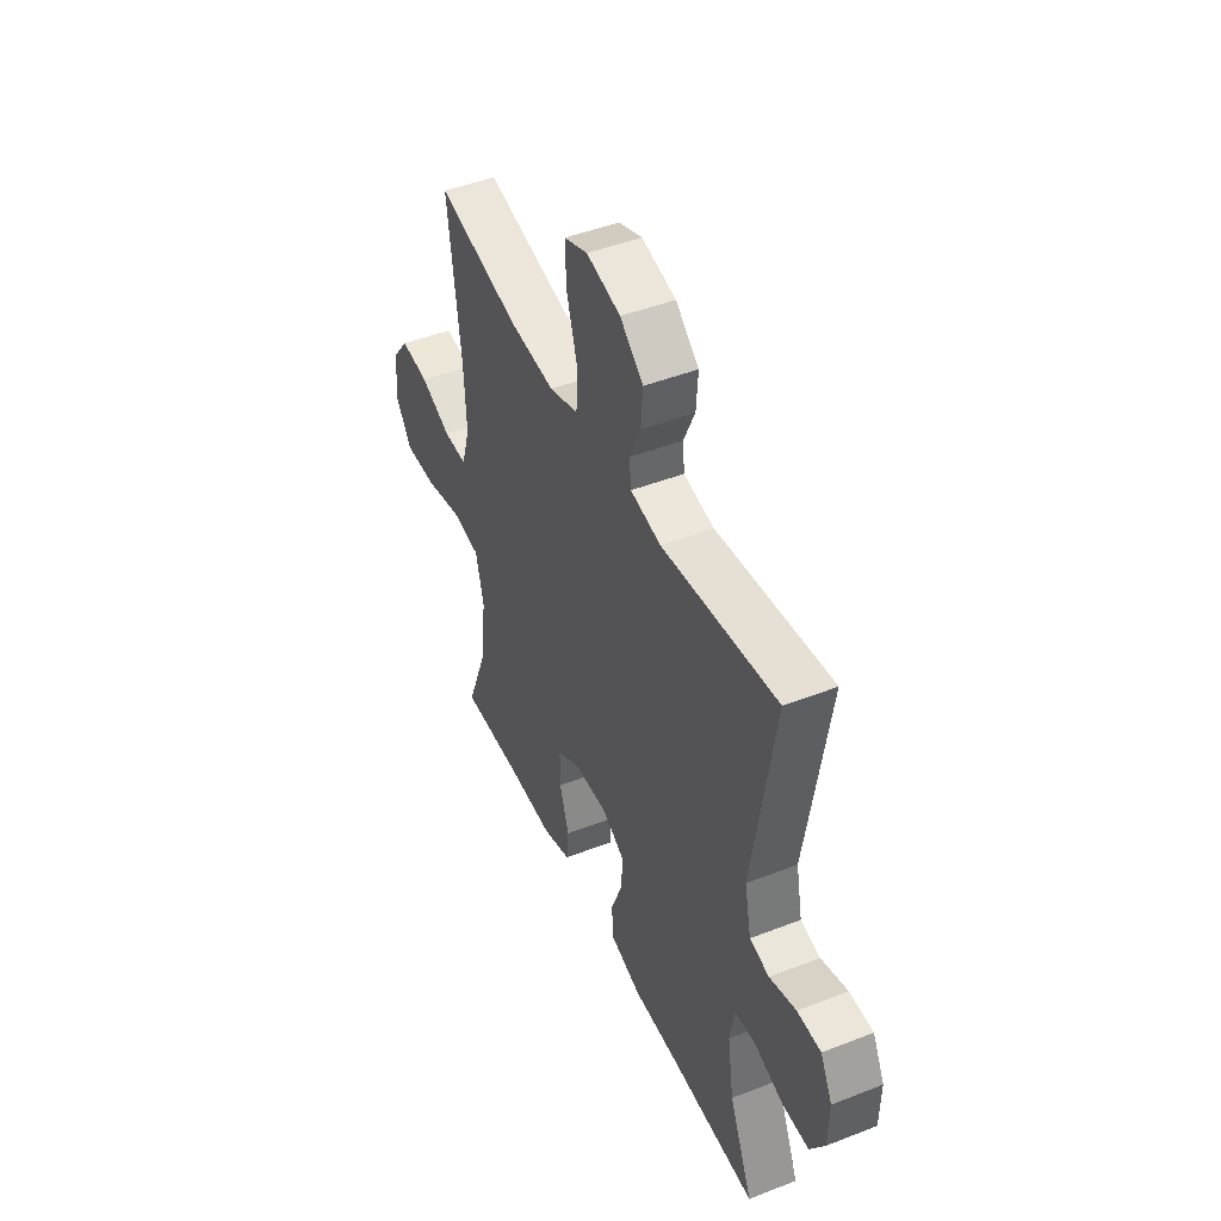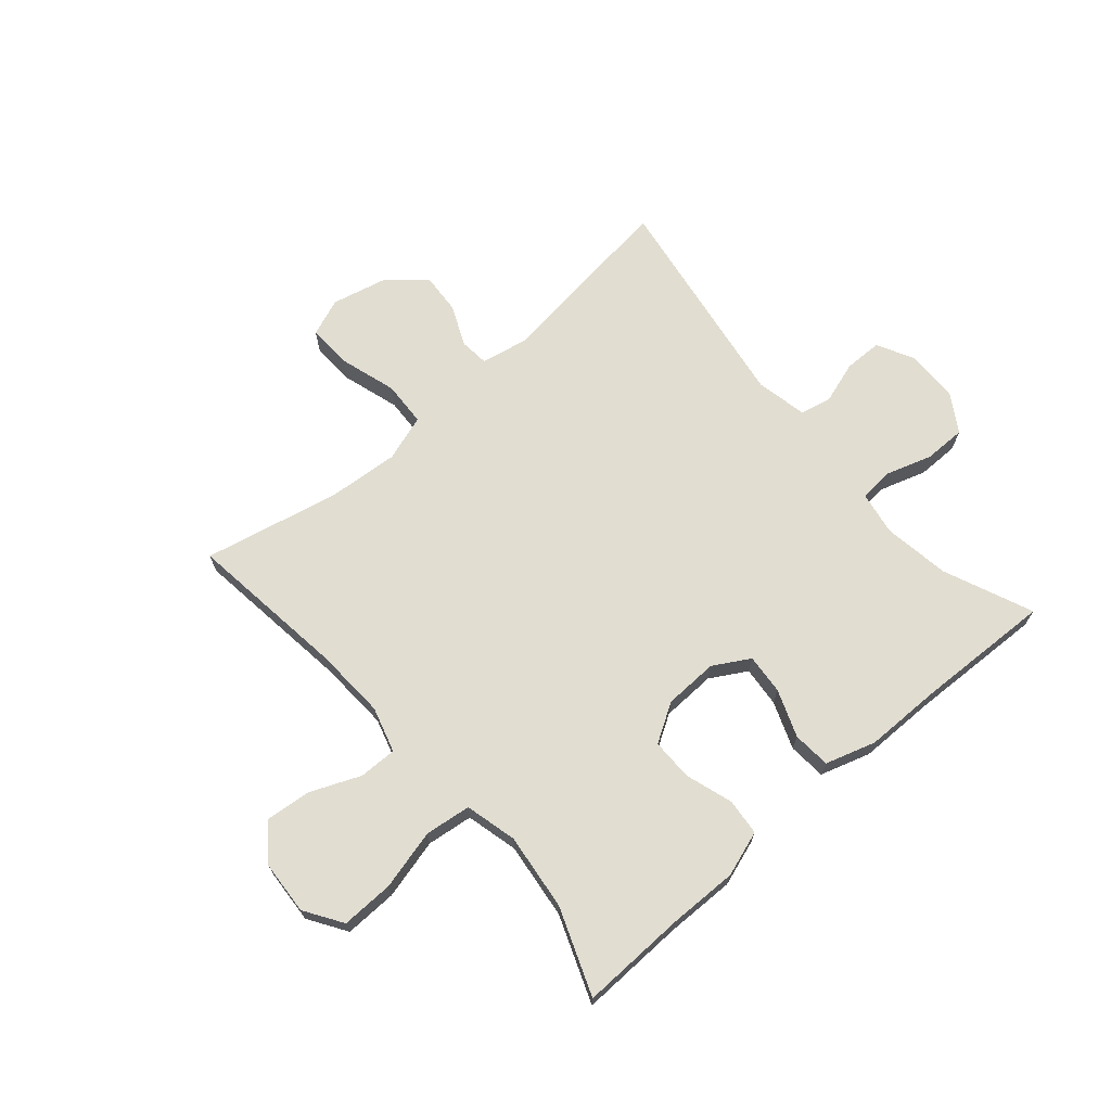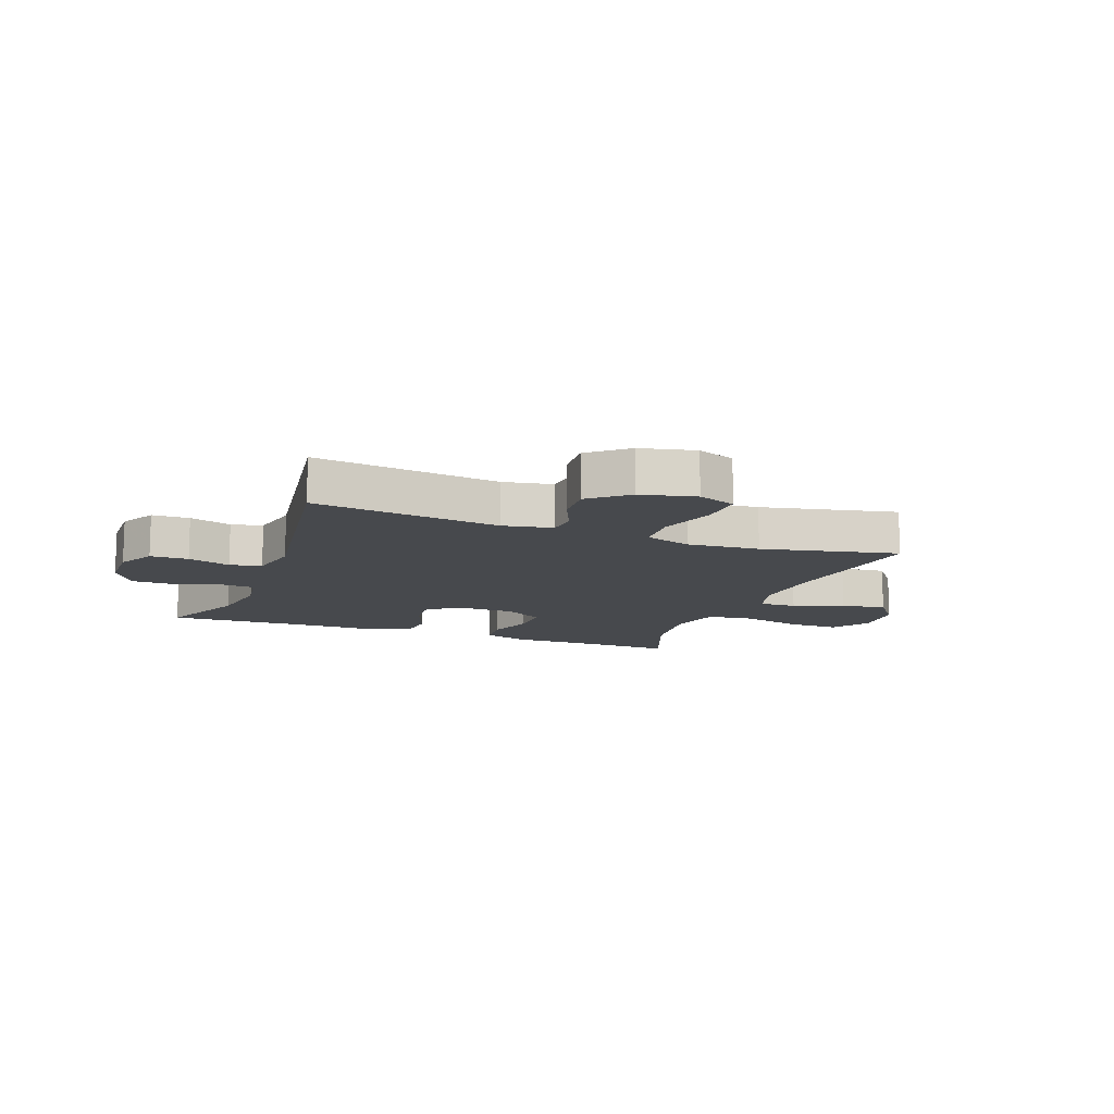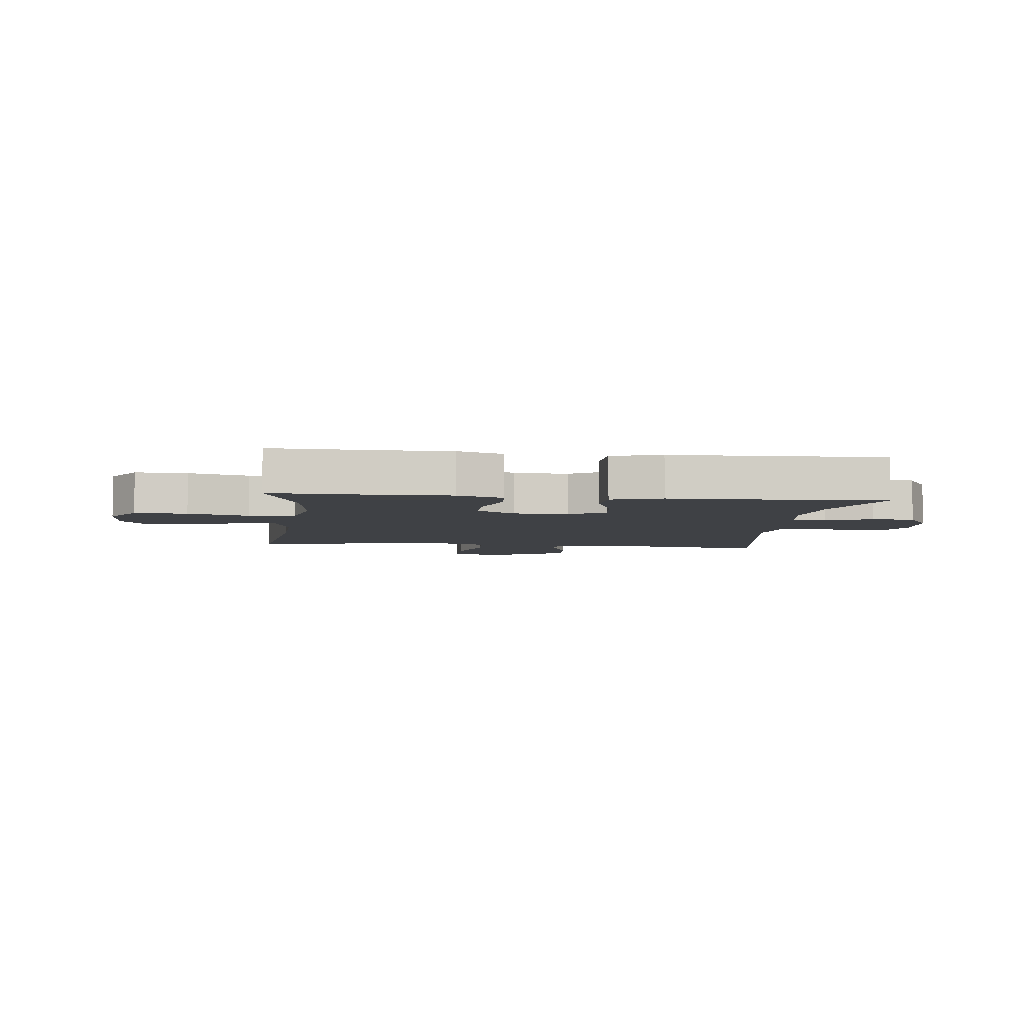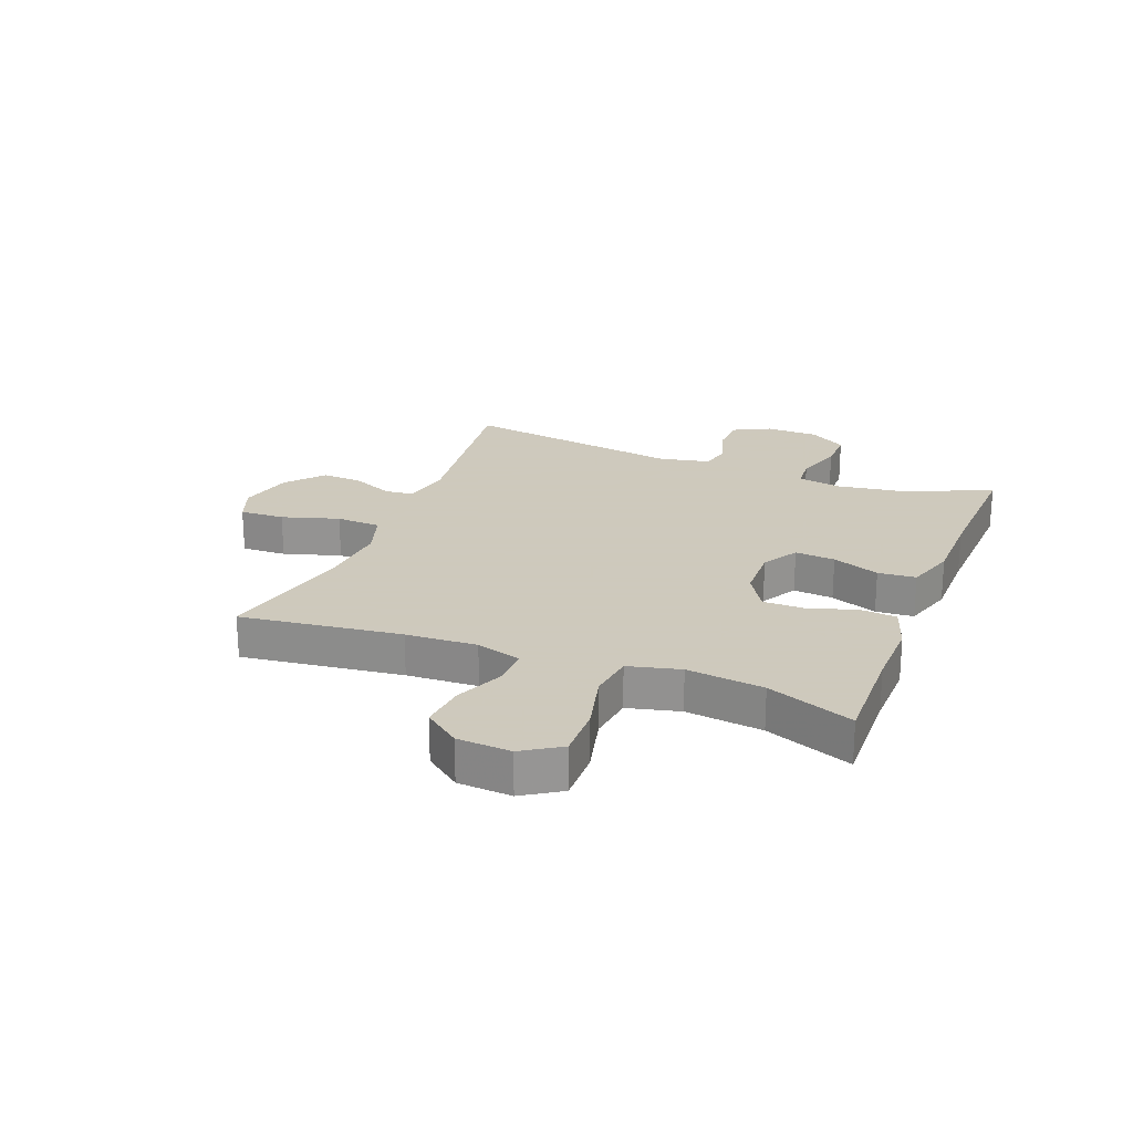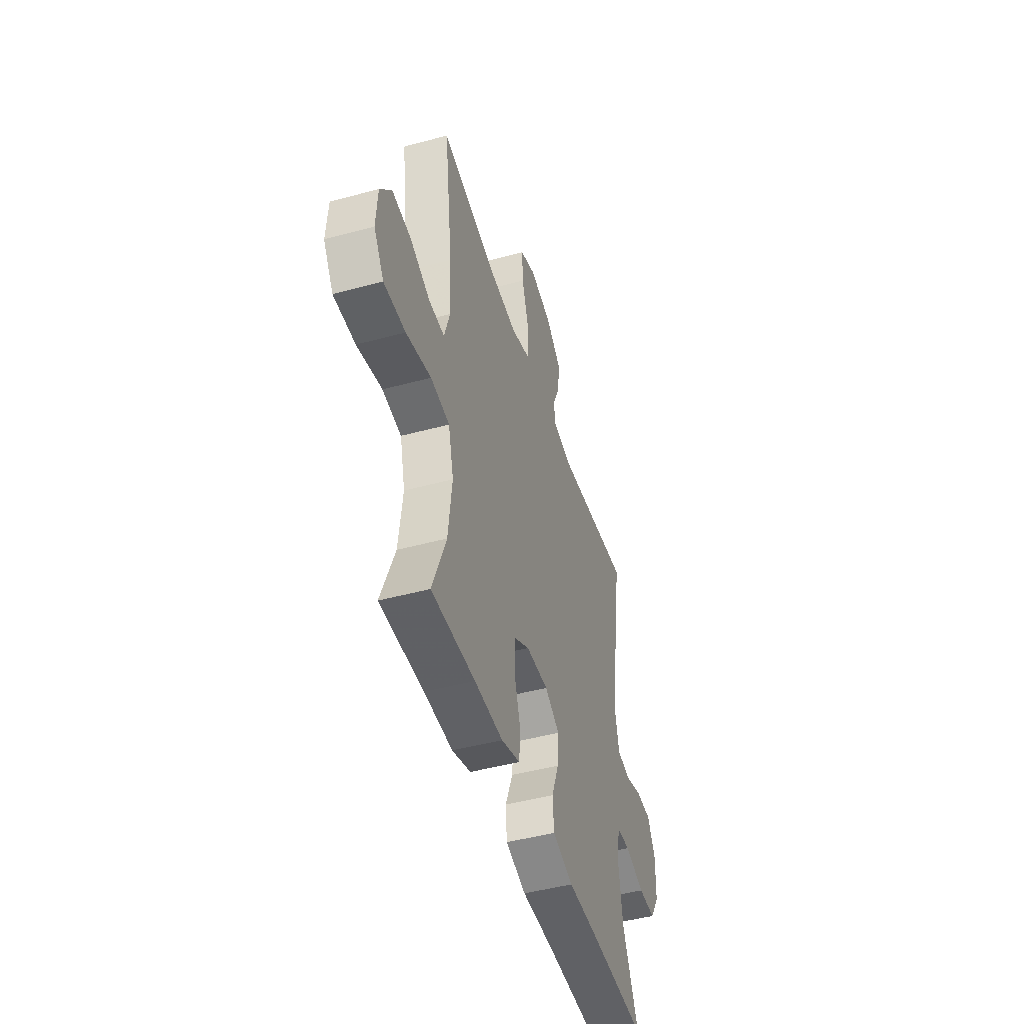
<metadata>
{"format":"obj","ext":"obj","renderer":"f3d","projection":"perspective","resolution":1024,"background":"white","views":[{"elev":46.2,"azim":-114.0,"up":"+Z"},{"elev":68.9,"azim":139.1,"up":"+Y"},{"elev":-12.1,"azim":-20.8,"up":"+Y"},{"elev":-5.5,"azim":173.5,"up":"+Y"},{"elev":22.6,"azim":111.4,"up":"+Y"},{"elev":-46.9,"azim":107.1,"up":"+Z"}]}
</metadata>
<code>
v 0.5 0.07 0.5
v 0.465 0.07 0.224
v 0.459 0.07 0.102
v 0.482 0.07 0.024
v 0.547 0.07 0.025
v 0.632 0.07 0.061
v 0.711 0.07 0.069
v 0.758 0.07 0.008
v 0.764 0.07 -0.084
v 0.722 0.07 -0.149
v 0.632 0.07 -0.147
v 0.528 0.07 -0.121
v 0.449 0.07 -0.131
v 0.427 0.07 -0.22
v 0.443 0.07 -0.352
v 0.5 0.07 -0.5
v 0.318 0.07 -0.495
v 0.199 0.07 -0.497
v 0.121 0.07 -0.471
v 0.115 0.07 -0.408
v 0.141 0.07 -0.327
v 0.141 0.07 -0.255
v 0.075 0.07 -0.215
v -0.018 0.07 -0.212
v -0.08 0.07 -0.248
v -0.074 0.07 -0.317
v -0.043 0.07 -0.398
v -0.048 0.07 -0.463
v -0.134 0.07 -0.49
v -0.265 0.07 -0.491
v -0.5 0.07 -0.5
v -0.435 0.07 -0.347
v -0.418 0.07 -0.233
v -0.431 0.07 -0.158
v -0.488 0.07 -0.153
v -0.569 0.07 -0.179
v -0.641 0.07 -0.179
v -0.681 0.07 -0.115
v -0.683 0.07 -0.024
v -0.65 0.07 0.04
v -0.585 0.07 0.041
v -0.512 0.07 0.018
v -0.458 0.07 0.03
v -0.44 0.07 0.118
v -0.5 0.07 0.5
v -0.182 0.07 0.459
v -0.098 0.07 0.475
v -0.093 0.07 0.525
v -0.124 0.07 0.595
v -0.129 0.07 0.666
v -0.065 0.07 0.72
v 0.029 0.07 0.742
v 0.094 0.07 0.717
v 0.091 0.07 0.64
v 0.061 0.07 0.542
v 0.065 0.07 0.465
v 0.145 0.07 0.439
v 0.268 0.07 0.449
v 0.5 0 0.5
v 0.465 0 0.224
v 0.459 0 0.102
v 0.482 0 0.024
v 0.547 0 0.025
v 0.632 0 0.061
v 0.711 0 0.069
v 0.758 0 0.008
v 0.764 0 -0.084
v 0.722 0 -0.149
v 0.632 0 -0.147
v 0.528 0 -0.121
v 0.449 0 -0.131
v 0.427 0 -0.22
v 0.443 0 -0.352
v 0.5 0 -0.5
v 0.318 0 -0.495
v 0.199 0 -0.497
v 0.121 0 -0.471
v 0.115 0 -0.408
v 0.141 0 -0.327
v 0.141 0 -0.255
v 0.075 0 -0.215
v -0.018 0 -0.212
v -0.08 0 -0.248
v -0.074 0 -0.317
v -0.043 0 -0.398
v -0.048 0 -0.463
v -0.134 0 -0.49
v -0.265 0 -0.491
v -0.5 0 -0.5
v -0.435 0 -0.347
v -0.418 0 -0.233
v -0.431 0 -0.158
v -0.488 0 -0.153
v -0.569 0 -0.179
v -0.641 0 -0.179
v -0.681 0 -0.115
v -0.683 0 -0.024
v -0.65 0 0.04
v -0.585 0 0.041
v -0.512 0 0.018
v -0.458 0 0.03
v -0.44 0 0.118
v -0.5 0 0.5
v -0.182 0 0.459
v -0.098 0 0.475
v -0.093 0 0.525
v -0.124 0 0.595
v -0.129 0 0.666
v -0.065 0 0.72
v 0.029 0 0.742
v 0.094 0 0.717
v 0.091 0 0.64
v 0.061 0 0.542
v 0.065 0 0.465
v 0.145 0 0.439
v 0.268 0 0.449
f 52 53 54 55
f 52 55 56
f 51 52 56
f 48 49 50 51
f 47 48 51 56
f 46 47 56 57
f 44 45 46
f 43 44 46 57
f 39 40 41 42
f 39 42 43
f 38 39 43
f 35 36 37 38
f 34 35 38 43
f 33 34 43 57
f 30 31 32
f 26 27 28 29
f 25 26 29 30
f 18 19 20 21
f 17 18 21 22
f 15 16 17 22
f 14 15 22 23
f 9 10 11 12
f 9 12 13
f 8 9 13
f 5 6 7 8
f 4 5 8 13
f 3 4 13 14
f 58 1 2
f 25 30 32 33
f 24 25 33 57
f 23 24 57 58
f 14 23 58
f 2 3 14 58
f 113 112 111 110
f 114 113 110
f 114 110 109
f 109 108 107 106
f 114 109 106 105
f 115 114 105 104
f 104 103 102
f 115 104 102 101
f 100 99 98 97
f 101 100 97
f 101 97 96
f 96 95 94 93
f 101 96 93 92
f 115 101 92 91
f 90 89 88
f 87 86 85 84
f 88 87 84 83
f 79 78 77 76
f 80 79 76 75
f 80 75 74 73
f 81 80 73 72
f 70 69 68 67
f 71 70 67
f 71 67 66
f 66 65 64 63
f 71 66 63 62
f 72 71 62 61
f 60 59 116
f 91 90 88 83
f 115 91 83 82
f 116 115 82 81
f 116 81 72
f 116 72 61 60
f 1 59 60 2
f 2 60 61 3
f 3 61 62 4
f 4 62 63 5
f 5 63 64 6
f 6 64 65 7
f 7 65 66 8
f 8 66 67 9
f 9 67 68 10
f 10 68 69 11
f 11 69 70 12
f 12 70 71 13
f 13 71 72 14
f 14 72 73 15
f 15 73 74 16
f 16 74 75 17
f 17 75 76 18
f 18 76 77 19
f 19 77 78 20
f 20 78 79 21
f 21 79 80 22
f 22 80 81 23
f 23 81 82 24
f 24 82 83 25
f 25 83 84 26
f 26 84 85 27
f 27 85 86 28
f 28 86 87 29
f 29 87 88 30
f 30 88 89 31
f 31 89 90 32
f 32 90 91 33
f 33 91 92 34
f 34 92 93 35
f 35 93 94 36
f 36 94 95 37
f 37 95 96 38
f 38 96 97 39
f 39 97 98 40
f 40 98 99 41
f 41 99 100 42
f 42 100 101 43
f 43 101 102 44
f 44 102 103 45
f 45 103 104 46
f 46 104 105 47
f 47 105 106 48
f 48 106 107 49
f 49 107 108 50
f 50 108 109 51
f 51 109 110 52
f 52 110 111 53
f 53 111 112 54
f 54 112 113 55
f 55 113 114 56
f 56 114 115 57
f 57 115 116 58
f 58 116 59 1

</code>
